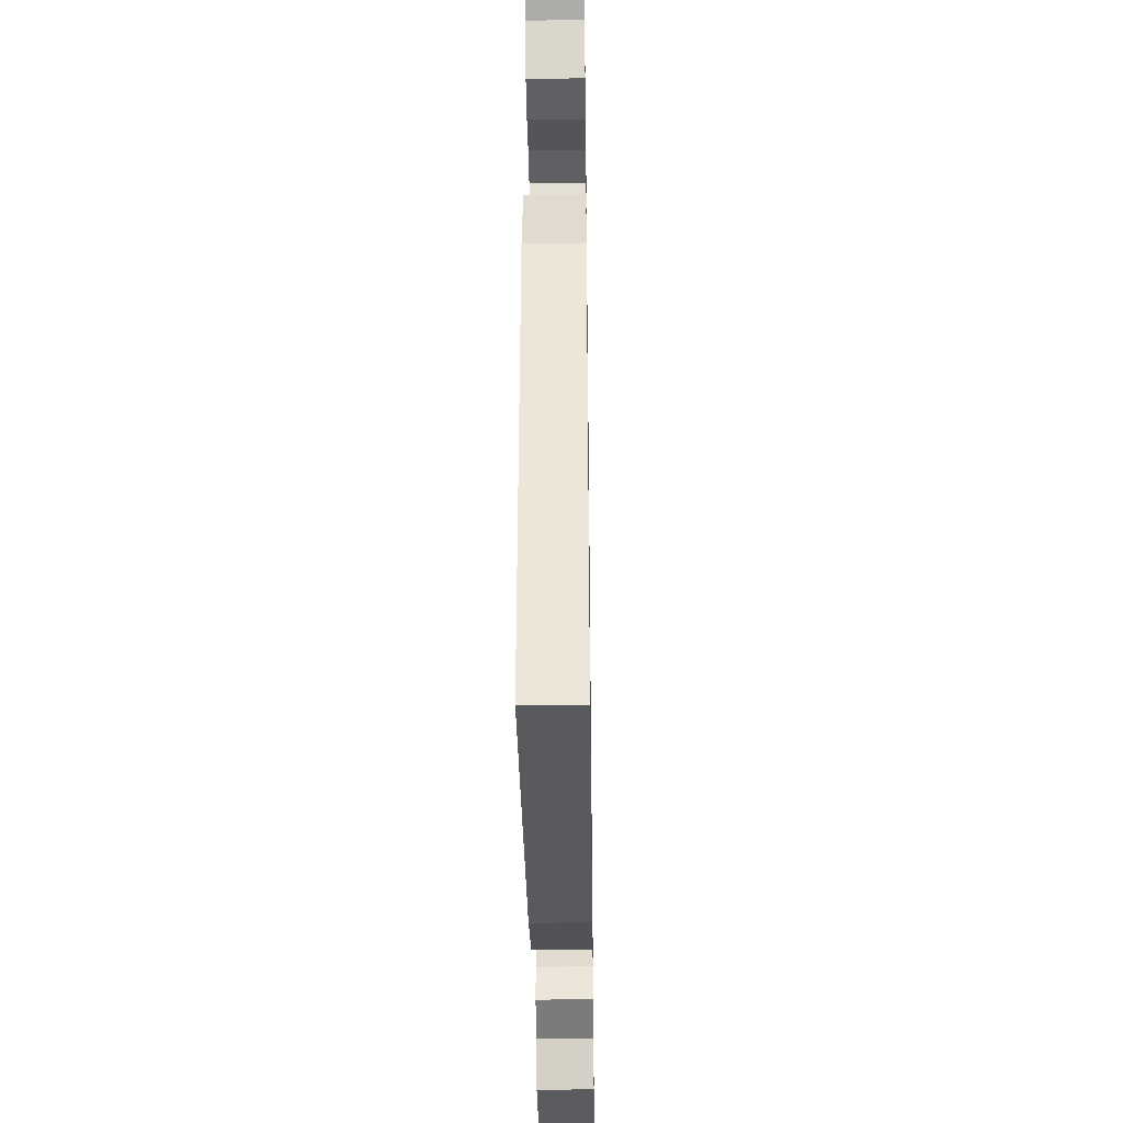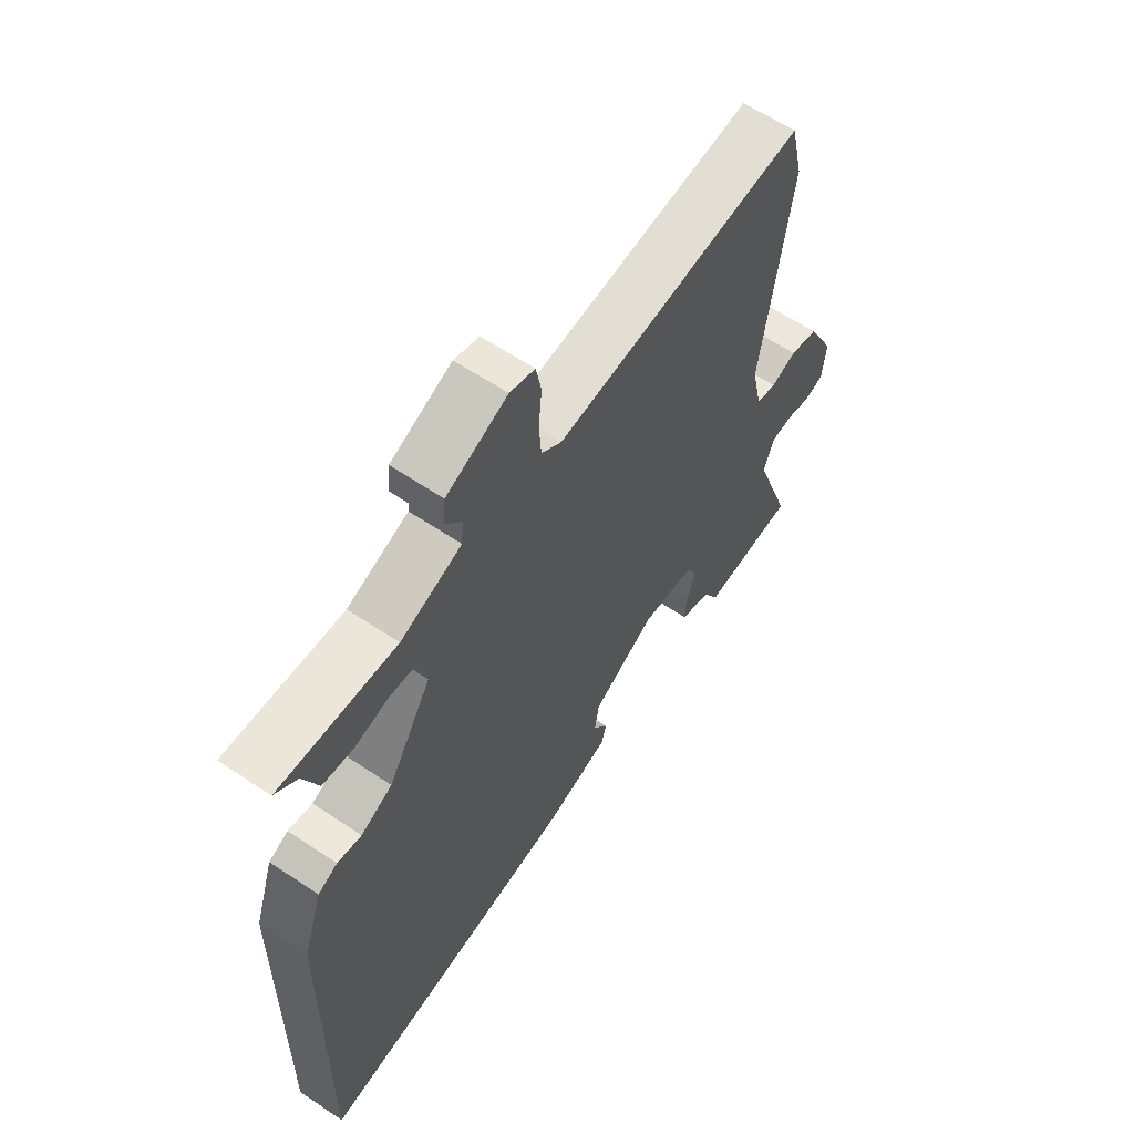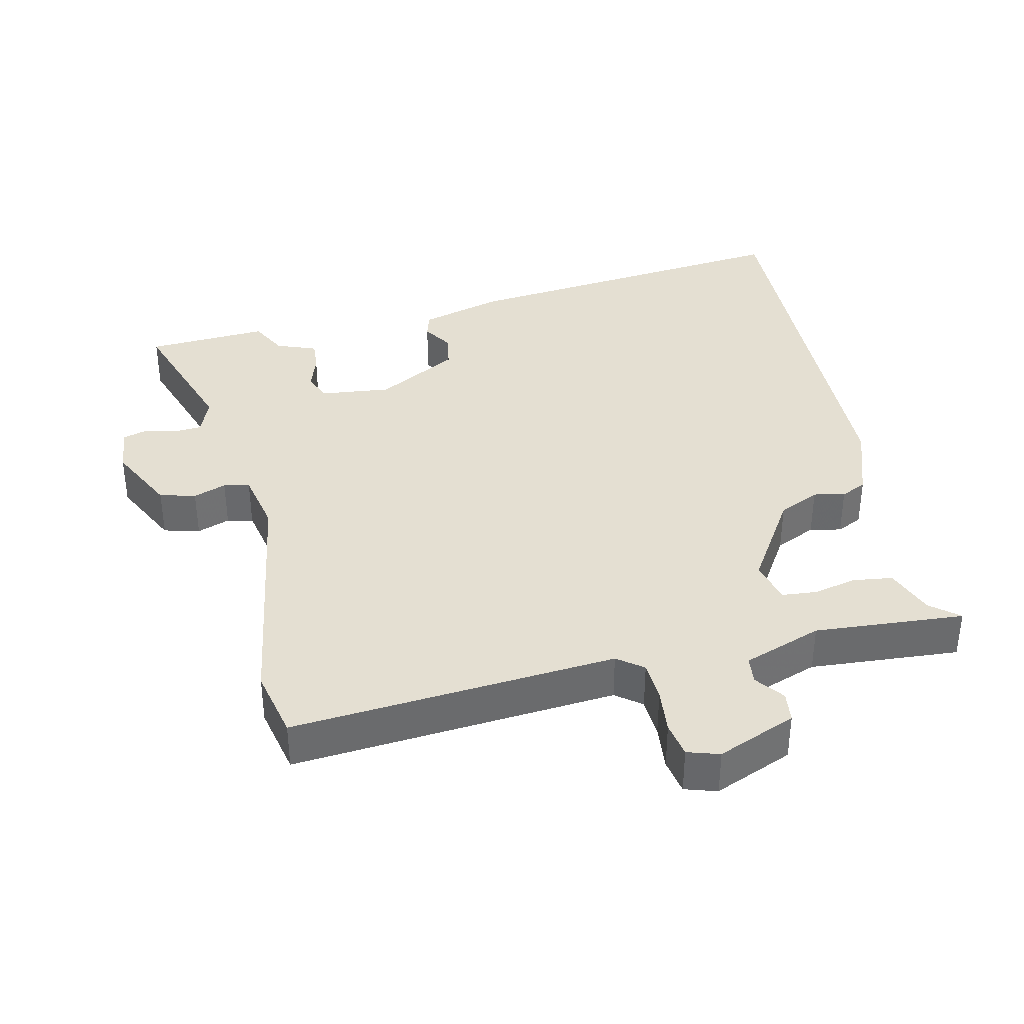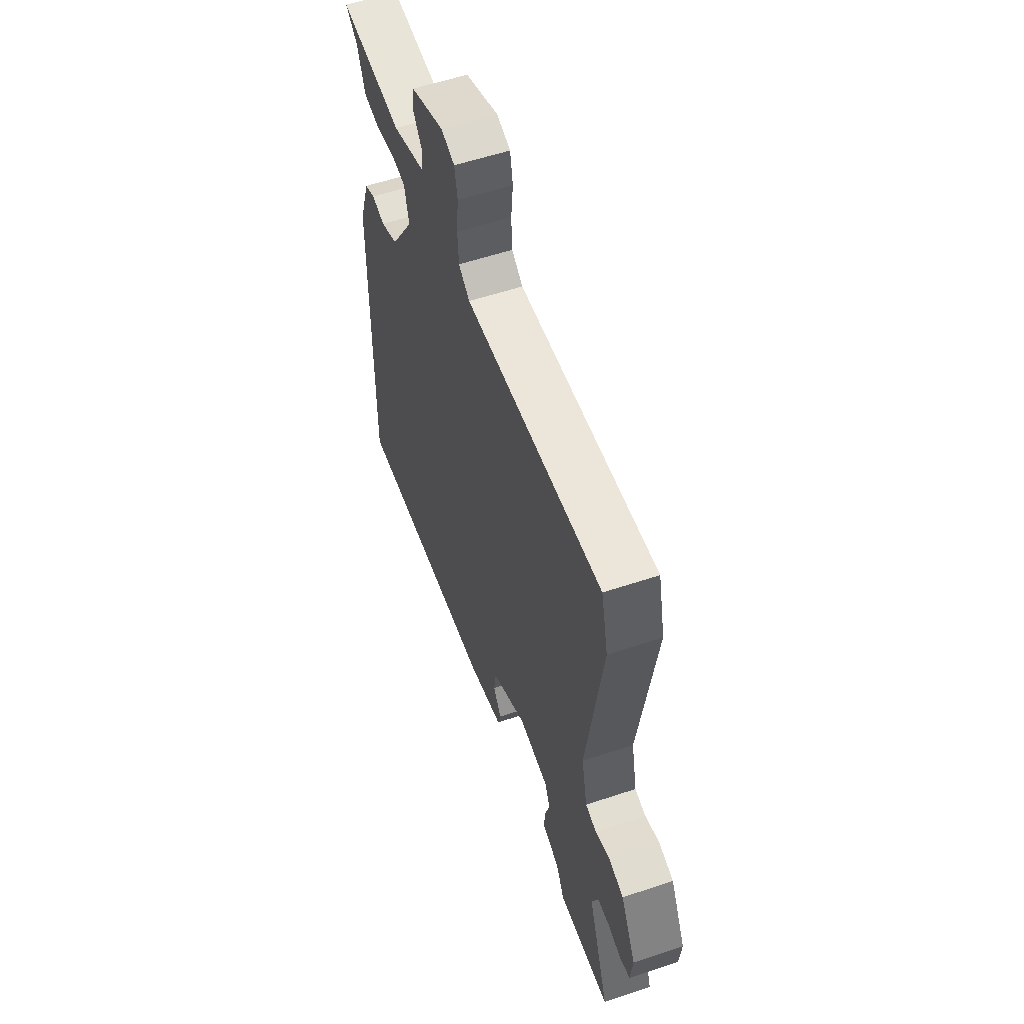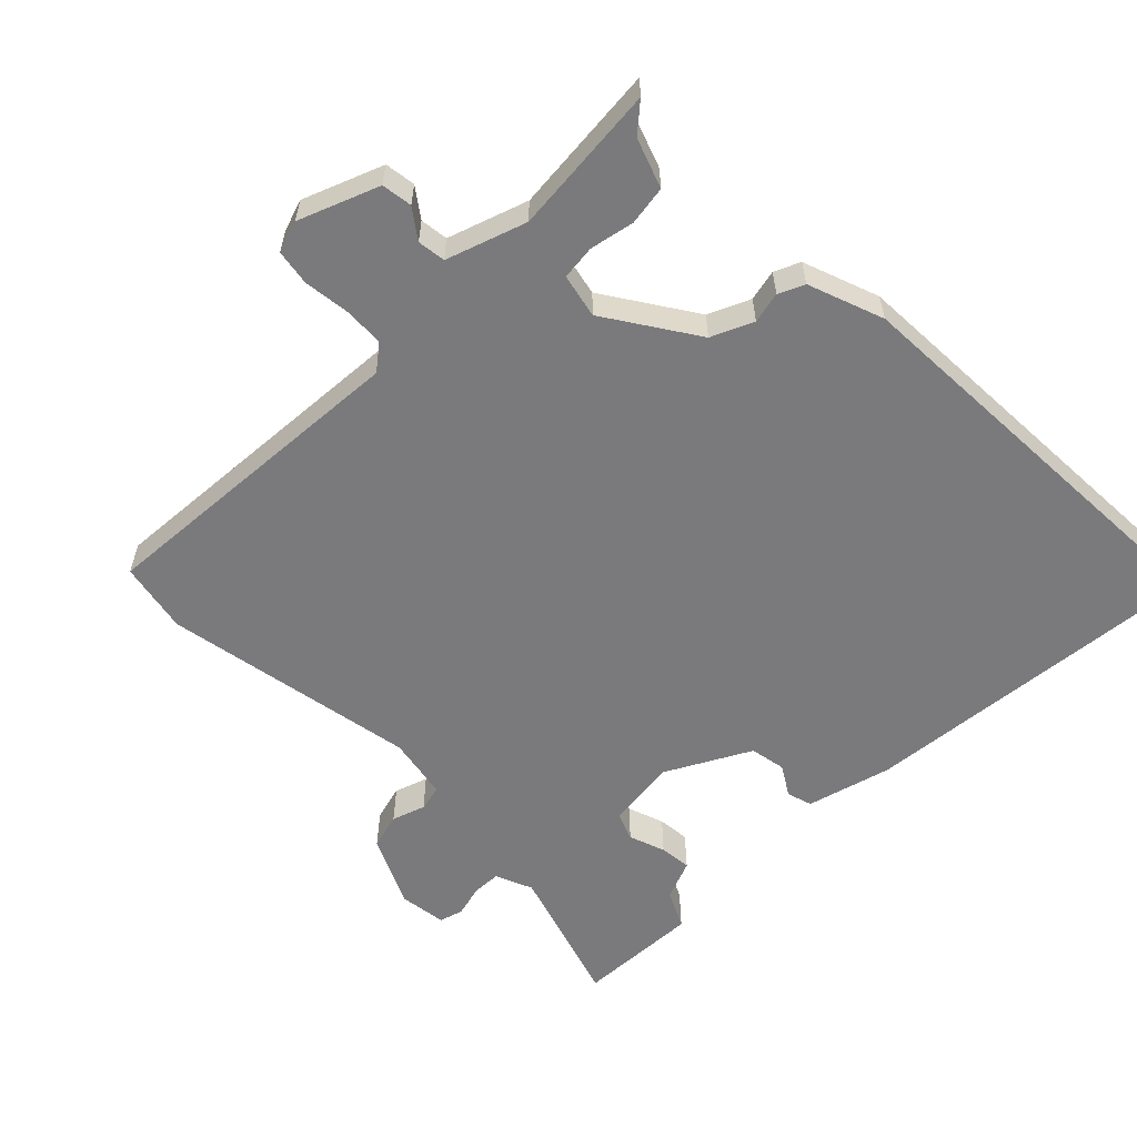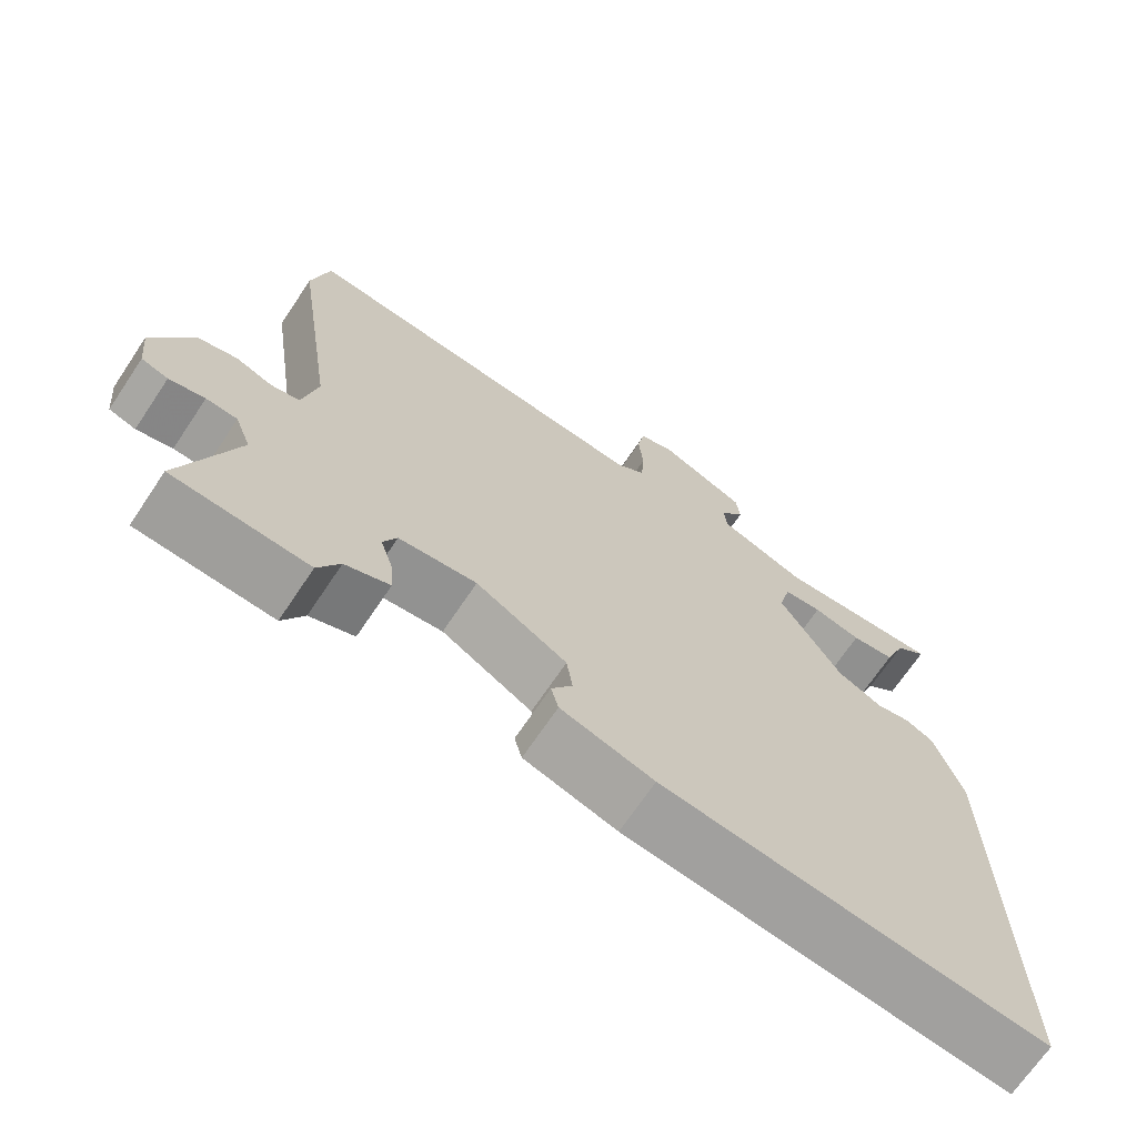
<metadata>
{"format":"obj","ext":"obj","renderer":"f3d","projection":"perspective","resolution":1024,"background":"white","views":[{"elev":-38.0,"azim":90.8,"up":"+Z"},{"elev":61.2,"azim":124.4,"up":"+Z"},{"elev":37.2,"azim":-12.0,"up":"+Y"},{"elev":57.4,"azim":-109.1,"up":"+Z"},{"elev":-58.2,"azim":46.5,"up":"+Y"},{"elev":-69.0,"azim":-33.8,"up":"+Z"}]}
</metadata>
<code>
v 0.498 0.07 0.481
v 0.456 0.07 0.447
v 0.428 0.07 0.376
v 0.37 0.07 0.369
v 0.306 0.07 0.384
v 0.255 0.07 0.38
v 0.239 0.07 0.316
v 0.321 0.07 0.182
v 0.381 0.07 0.153
v 0.427 0.07 0.162
v 0.464 0.07 0.144
v 0.501 0.07 0.032
v 0.509 0.07 -0.58
v 0.003 0.07 -0.518
v -0.12 0.07 -0.481
v -0.13 0.07 -0.444
v -0.102 0.07 -0.401
v -0.11 0.07 -0.348
v -0.23 0.07 -0.279
v -0.333 0.07 -0.289
v -0.351 0.07 -0.329
v -0.334 0.07 -0.383
v -0.331 0.07 -0.43
v -0.39 0.07 -0.452
v -0.419 0.07 -0.506
v -0.598 0.07 -0.493
v -0.526 0.07 -0.288
v -0.547 0.07 -0.233
v -0.588 0.07 -0.23
v -0.635 0.07 -0.241
v -0.67 0.07 -0.23
v -0.677 0.07 -0.16
v -0.625 0.07 -0.059
v -0.572 0.07 -0.046
v -0.524 0.07 -0.064
v -0.486 0.07 -0.056
v -0.466 0.07 0.035
v -0.521 0.07 0.41
v -0.497 0.07 0.513
v -0.022 0.07 0.467
v 0.016 0.07 0.495
v 0.02 0.07 0.554
v 0.014 0.07 0.621
v 0.024 0.07 0.673
v 0.071 0.07 0.687
v 0.186 0.07 0.638
v 0.191 0.07 0.593
v 0.159 0.07 0.552
v 0.163 0.07 0.511
v 0.278 0.07 0.468
v 0.498 0 0.481
v 0.456 0 0.447
v 0.428 0 0.376
v 0.37 0 0.369
v 0.306 0 0.384
v 0.255 0 0.38
v 0.239 0 0.316
v 0.321 0 0.182
v 0.381 0 0.153
v 0.427 0 0.162
v 0.464 0 0.144
v 0.501 0 0.032
v 0.509 0 -0.58
v 0.003 0 -0.518
v -0.12 0 -0.481
v -0.13 0 -0.444
v -0.102 0 -0.401
v -0.11 0 -0.348
v -0.23 0 -0.279
v -0.333 0 -0.289
v -0.351 0 -0.329
v -0.334 0 -0.383
v -0.331 0 -0.43
v -0.39 0 -0.452
v -0.419 0 -0.506
v -0.598 0 -0.493
v -0.526 0 -0.288
v -0.547 0 -0.233
v -0.588 0 -0.23
v -0.635 0 -0.241
v -0.67 0 -0.23
v -0.677 0 -0.16
v -0.625 0 -0.059
v -0.572 0 -0.046
v -0.524 0 -0.064
v -0.486 0 -0.056
v -0.466 0 0.035
v -0.521 0 0.41
v -0.497 0 0.513
v -0.022 0 0.467
v 0.016 0 0.495
v 0.02 0 0.554
v 0.014 0 0.621
v 0.024 0 0.673
v 0.071 0 0.687
v 0.186 0 0.638
v 0.191 0 0.593
v 0.159 0 0.552
v 0.163 0 0.511
v 0.278 0 0.468
f 46 47 48
f 45 46 48
f 44 45 48
f 43 44 48
f 42 43 48
f 41 42 48 49
f 40 41 49 50
f 37 38 39 40
f 36 37 40 50
f 33 34 35
f 32 33 35
f 31 32 35
f 30 31 35
f 29 30 35
f 28 29 35 36
f 27 28 36 50
f 24 25 26 27
f 23 24 27
f 22 23 27
f 21 22 27
f 20 21 27
f 19 20 27 50
f 15 16 17
f 14 15 17
f 13 14 17
f 12 13 17
f 11 12 17
f 10 11 17
f 9 10 17
f 8 9 17 18
f 7 8 18 19
f 2 3 4 5
f 2 5 6
f 1 2 6
f 50 1 6
f 19 50 6
f 6 7 19
f 98 97 96
f 98 96 95
f 98 95 94
f 98 94 93
f 98 93 92
f 99 98 92 91
f 100 99 91 90
f 90 89 88 87
f 100 90 87 86
f 85 84 83
f 85 83 82
f 85 82 81
f 85 81 80
f 85 80 79
f 86 85 79 78
f 100 86 78 77
f 77 76 75 74
f 77 74 73
f 77 73 72
f 77 72 71
f 77 71 70
f 100 77 70 69
f 67 66 65
f 67 65 64
f 67 64 63
f 67 63 62
f 67 62 61
f 67 61 60
f 67 60 59
f 68 67 59 58
f 69 68 58 57
f 55 54 53 52
f 56 55 52
f 56 52 51
f 56 51 100
f 56 100 69
f 69 57 56
f 1 51 52 2
f 2 52 53 3
f 3 53 54 4
f 4 54 55 5
f 5 55 56 6
f 6 56 57 7
f 7 57 58 8
f 8 58 59 9
f 9 59 60 10
f 10 60 61 11
f 11 61 62 12
f 12 62 63 13
f 13 63 64 14
f 14 64 65 15
f 15 65 66 16
f 16 66 67 17
f 17 67 68 18
f 18 68 69 19
f 19 69 70 20
f 20 70 71 21
f 21 71 72 22
f 22 72 73 23
f 23 73 74 24
f 24 74 75 25
f 25 75 76 26
f 26 76 77 27
f 27 77 78 28
f 28 78 79 29
f 29 79 80 30
f 30 80 81 31
f 31 81 82 32
f 32 82 83 33
f 33 83 84 34
f 34 84 85 35
f 35 85 86 36
f 36 86 87 37
f 37 87 88 38
f 38 88 89 39
f 39 89 90 40
f 40 90 91 41
f 41 91 92 42
f 42 92 93 43
f 43 93 94 44
f 44 94 95 45
f 45 95 96 46
f 46 96 97 47
f 47 97 98 48
f 48 98 99 49
f 49 99 100 50
f 50 100 51 1

</code>
